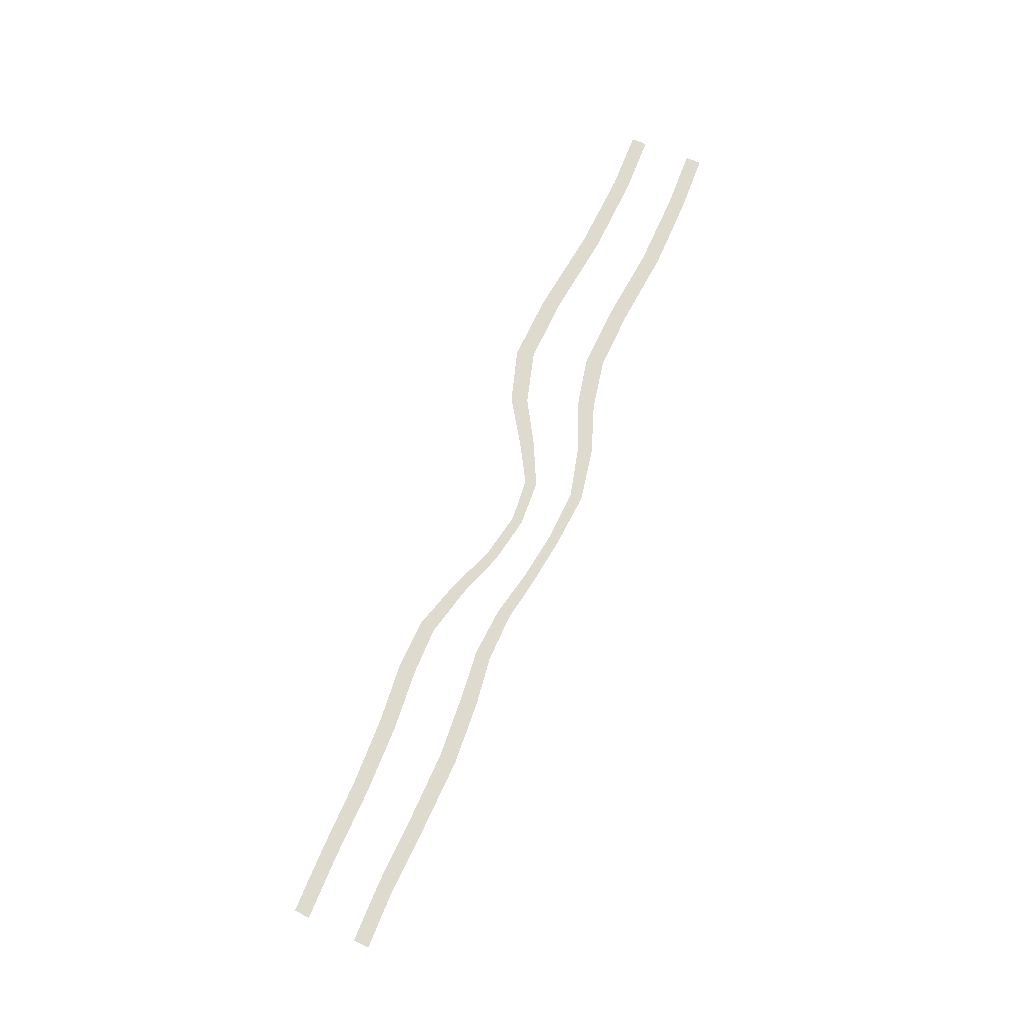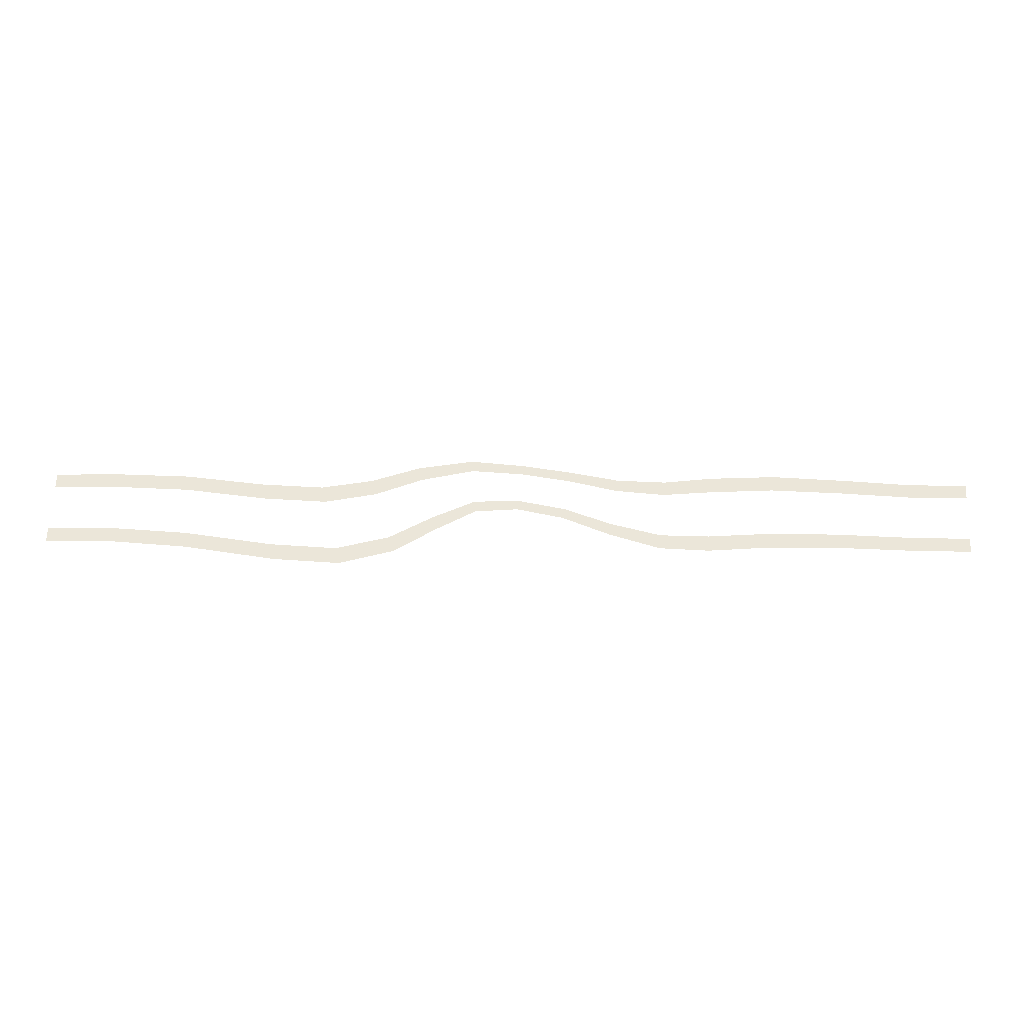
<metadata>
{"format":"obj","ext":"obj","renderer":"f3d","projection":"perspective","resolution":1024,"background":"white","views":[{"elev":71.2,"azim":-68.3,"up":"+Y"},{"elev":-34.0,"azim":179.4,"up":"+Z"}]}
</metadata>
<code>
g ripples
v -17.5 -7.254e-17 -8.452
v -17.45 6.298e-17 -9.063
v -14.92 5.334e-17 -9.02
v -15.02 -8.143e-17 -8.413
v -12.22 -1.332e-16 -8.284
v -12.1 4.529e-18 -8.907
v -9.476 -1.837e-16 -8.266
v -9.376 -3.813e-17 -8.924
v -7.108 -1.623e-16 -8.409
v -7.041 -1.383e-17 -9.078
v -5.187 -1.001e-16 -8.365
v -5.122 3.518e-17 -8.975
v -3.265 -1.132e-16 -7.848
v -3.191 -7.129e-19 -8.353
v -1.385 -2.026e-16 -7.134
v -1.313 -1.074e-16 -7.559
v 0.4467 -2.904e-16 -6.749
v 0.4978 -1.998e-16 -7.157
v 2.208 -3.701e-16 -6.801
v 2.179 -2.656e-16 -7.271
v 3.877 -3.096e-16 -7.568
v 3.736 -1.82e-16 -8.138
v 5.593 -1.345e-16 -8.534
v 5.404 1.043e-17 -9.181
v 7.668 -4.873e-18 -9.061
v 7.503 1.5e-16 -9.754
v 10.22 -1.272e-17 -8.894
v 10.09 1.399e-16 -9.579
v 13.64 -9.909e-17 -8.379
v 13.59 4.545e-17 -9.029
v 16.76 -1.385e-16 -8.155
v 16.76 -9.307e-19 -8.775
v 19.1 -1.359e-16 -8.167
v 19.1 -1.37e-24 -8.779
v -17.69 -6.411e-16 -5.892
v -17.64 -5.055e-16 -6.502
v -15.32 -5.12e-16 -6.473
v -15.41 -6.468e-16 -5.866
v -12.6 -5.733e-16 -6.292
v -12.72 -7.11e-16 -5.669
v -9.795 -6.486e-16 -6.164
v -9.895 -7.941e-16 -5.506
v -7.321 -6.367e-16 -6.273
v -7.388 -7.852e-16 -5.604
v -5.397 -5.324e-16 -6.419
v -5.463 -6.677e-16 -5.809
v -3.5 -4.726e-16 -6.234
v -3.574 -5.851e-16 -5.728
v -1.616 -5.068e-16 -5.775
v -1.688 -6.02e-16 -5.35
v 0.2834 -5.799e-16 -5.445
v 0.2323 -6.705e-16 -5.037
v 2.3 -7.036e-16 -5.296
v 2.329 -8.081e-16 -4.826
v 4.328 -7.17e-16 -5.745
v 4.469 -8.445e-16 -5.175
v 6.197 -5.973e-16 -6.468
v 6.386 -7.422e-16 -5.821
v 8.196 -4.998e-16 -6.848
v 8.361 -6.547e-16 -6.155
v 10.63 -5.004e-16 -6.707
v 10.76 -6.531e-16 -6.023
v 13.79 -5.608e-16 -6.302
v 13.84 -7.054e-16 -5.652
v 16.77 -5.78e-16 -6.176
v 16.77 -7.156e-16 -5.556
v 19.1 -5.701e-16 -6.212
v 19.1 -7.06e-16 -5.599
g ripples_0
f 3 2 1
f 4 3 1
f 4 5 3
f 5 6 3
f 5 7 6
f 7 8 6
f 7 9 8
f 9 10 8
f 9 11 10
f 11 12 10
f 11 13 12
f 13 14 12
f 13 15 14
f 15 16 14
f 15 17 16
f 17 18 16
f 17 19 18
f 19 20 18
f 19 21 20
f 21 22 20
f 21 23 22
f 23 24 22
f 23 25 24
f 25 26 24
f 25 27 26
f 27 28 26
f 27 29 28
f 29 30 28
f 29 31 30
f 31 32 30
f 31 33 32
f 33 34 32
f 37 36 35
f 38 37 35
f 37 38 39
f 38 40 39
f 39 40 41
f 40 42 41
f 41 42 43
f 42 44 43
f 43 44 45
f 44 46 45
f 45 46 47
f 46 48 47
f 47 48 49
f 48 50 49
f 49 50 51
f 50 52 51
f 51 52 53
f 52 54 53
f 53 54 55
f 54 56 55
f 55 56 57
f 56 58 57
f 57 58 59
f 58 60 59
f 59 60 61
f 60 62 61
f 61 62 63
f 62 64 63
f 63 64 65
f 64 66 65
f 65 66 67
f 66 68 67

</code>
